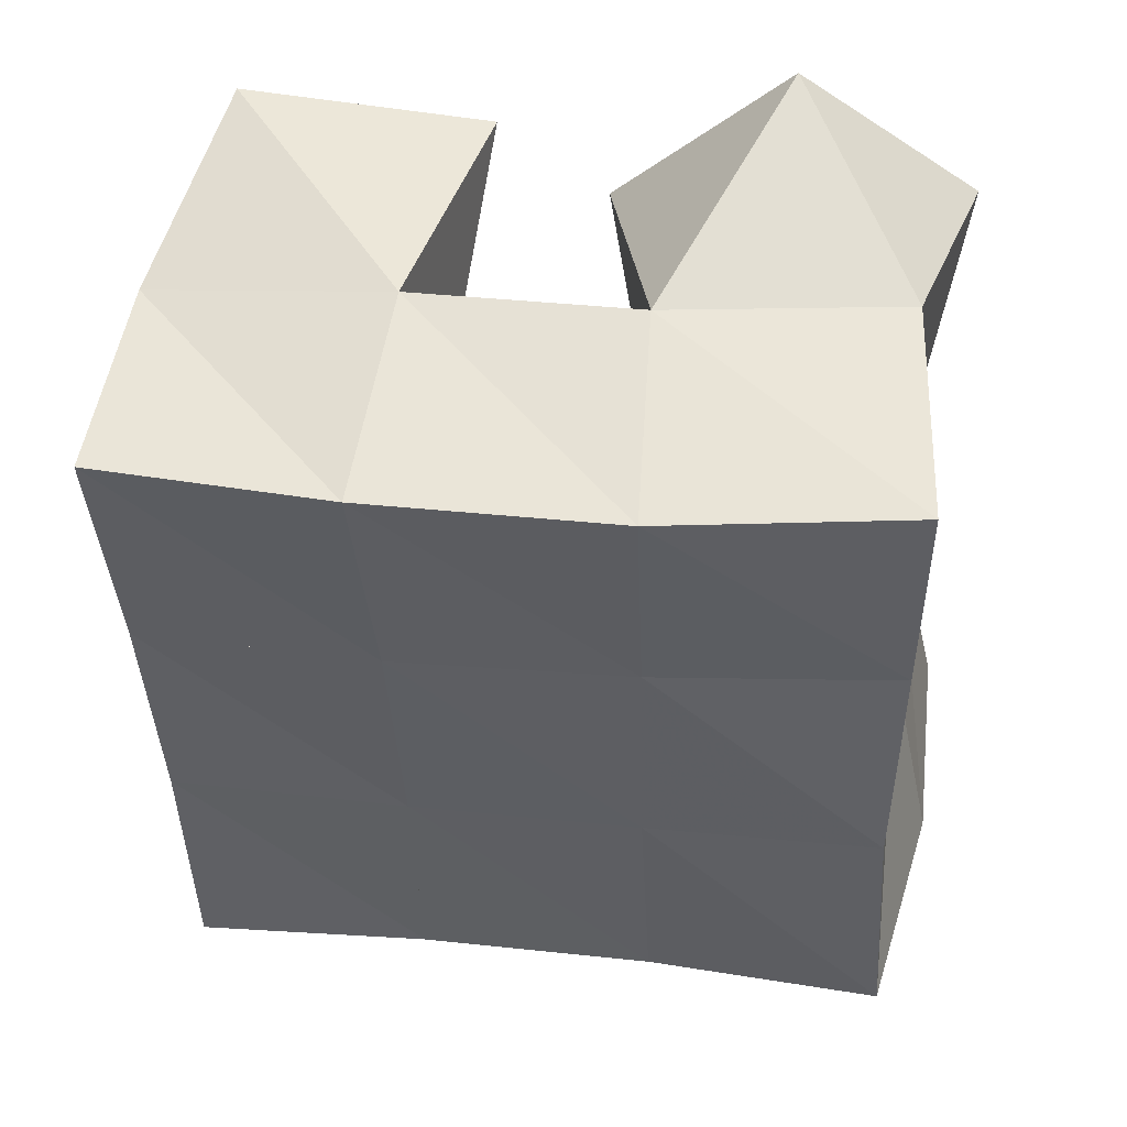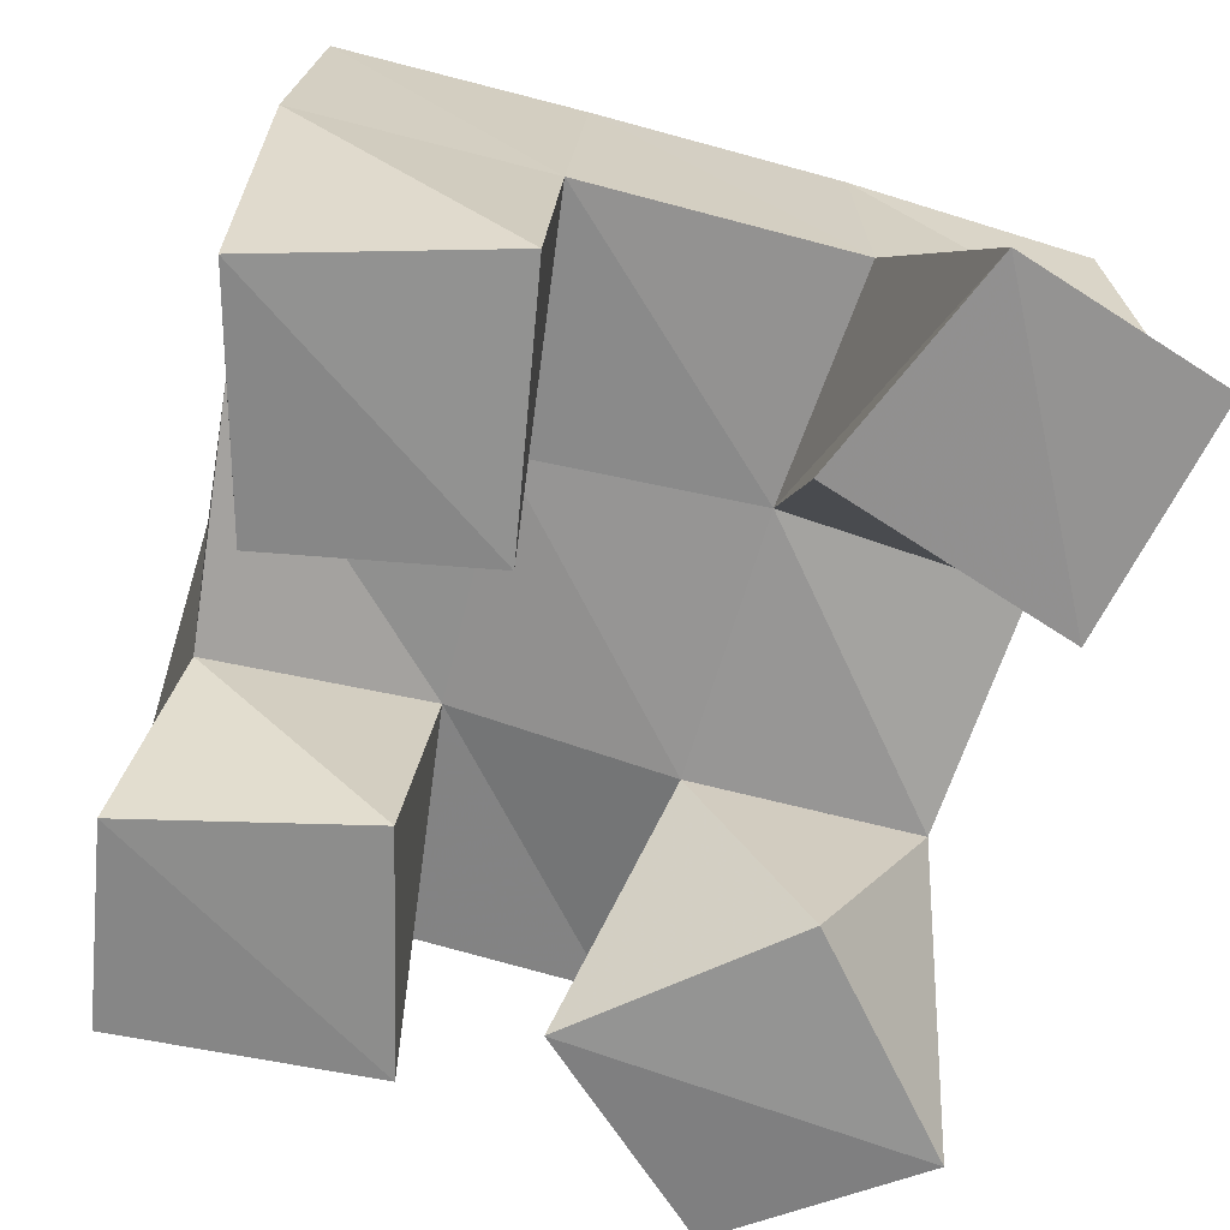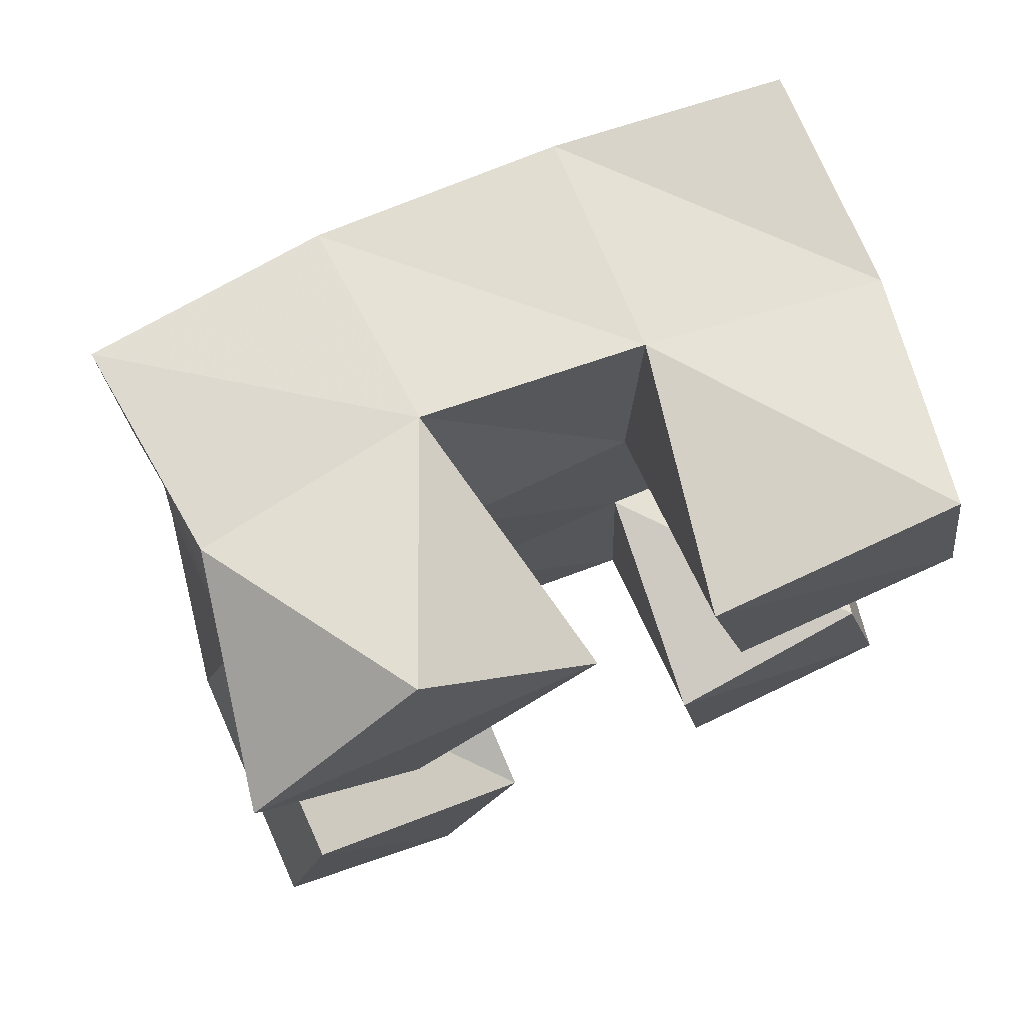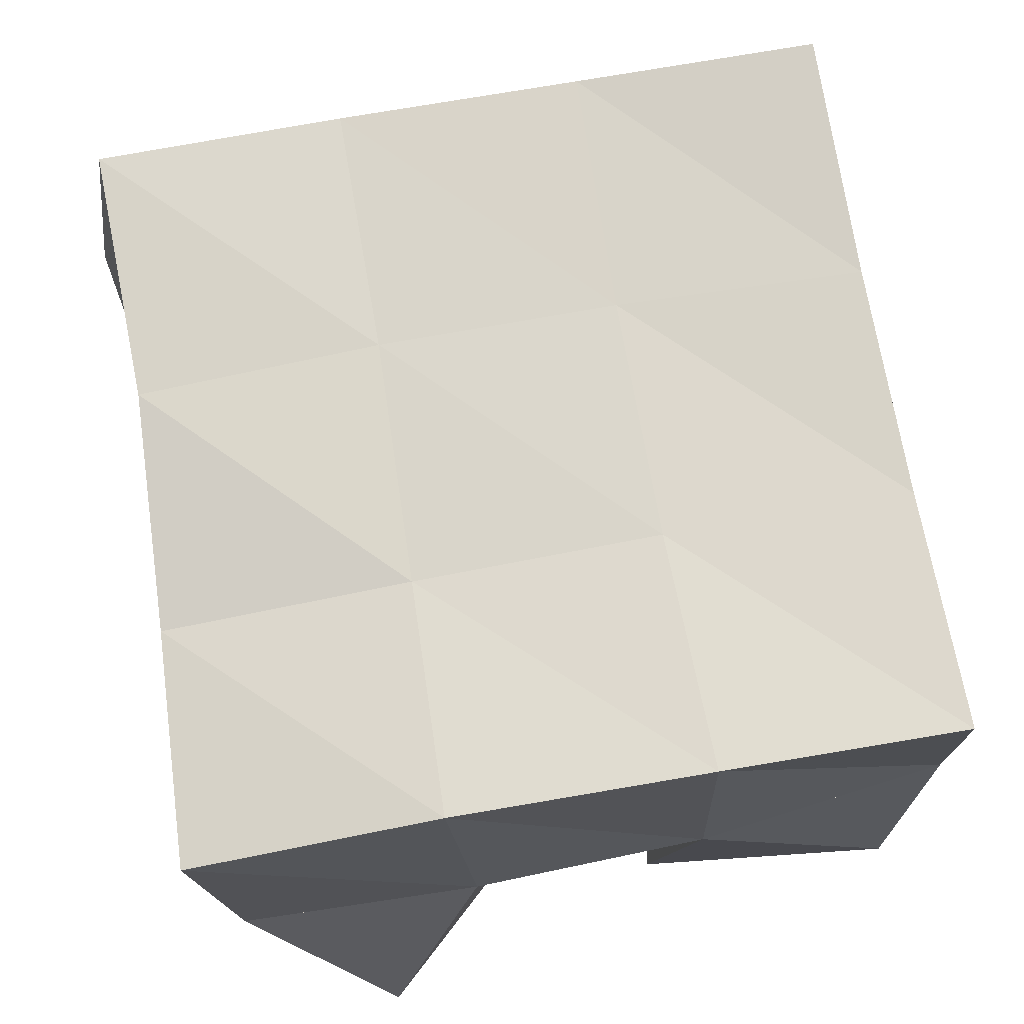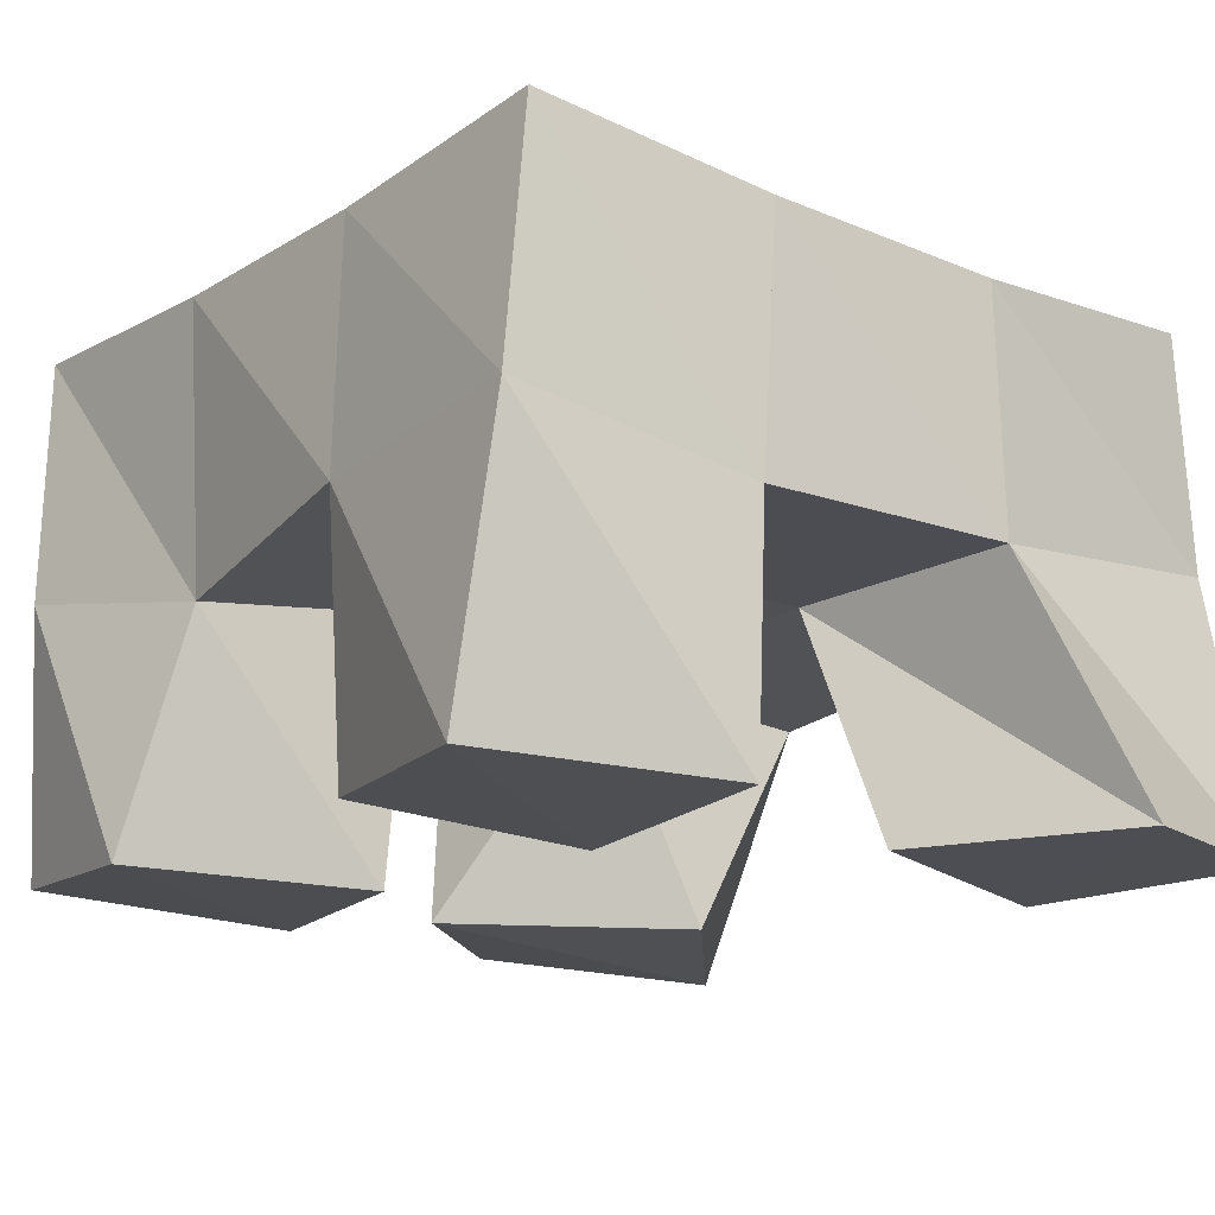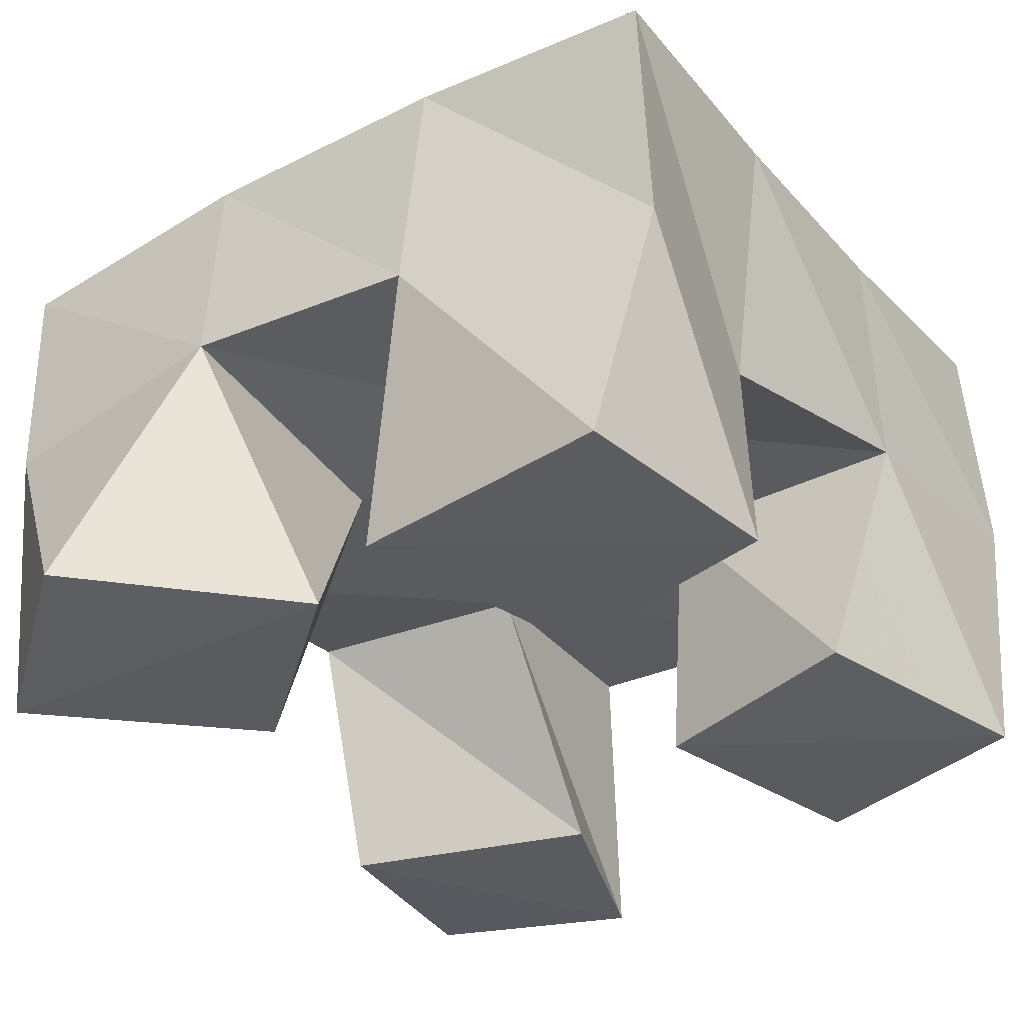
<metadata>
{"format":"obj","ext":"obj","renderer":"f3d","projection":"perspective","resolution":1024,"background":"white","views":[{"elev":48.7,"azim":-170.5,"up":"+Z"},{"elev":-66.3,"azim":166.8,"up":"+Y"},{"elev":75.9,"azim":-21.9,"up":"+Z"},{"elev":74.5,"azim":-7.1,"up":"+Y"},{"elev":-17.0,"azim":143.6,"up":"+Y"},{"elev":-31.6,"azim":37.1,"up":"+Y"}]}
</metadata>
<code>
v 0.4989 0.1008 0.09441
v 0.4974 0.157 0.1071
v 0.5406 0.1 0.07933
v 0.5525 0.1508 0.09961
v 0.5105 0.1 0.1416
v 0.5086 0.1514 0.1539
v 0.5603 0.101 0.1235
v 0.558 0.1504 0.1482
v 0.6129 0.1 0.1993
v 0.6074 0.1531 0.2007
v 0.6616 0.1006 0.2095
v 0.6533 0.1467 0.1986
v 0.6027 0.1016 0.2496
v 0.6111 0.1576 0.2525
v 0.656 0.1038 0.2528
v 0.6635 0.155 0.2428
v 0.5383 0.102 0.2025
v 0.5146 0.1453 0.2031
v 0.5791 0.1037 0.2358
v 0.5614 0.1494 0.204
v 0.5049 0.1 0.2437
v 0.5139 0.15 0.2567
v 0.5426 0.1058 0.2728
v 0.5631 0.1592 0.2567
v 0.6108 0.1 0.09605
v 0.6076 0.1494 0.09748
v 0.6591 0.1017 0.1088
v 0.6573 0.1566 0.09825
v 0.6033 0.1 0.1495
v 0.6071 0.1522 0.1499
v 0.6476 0.1044 0.1581
v 0.6574 0.1535 0.1473
v 0.5038 0.2024 0.1044
v 0.5539 0.1991 0.09986
v 0.5073 0.1999 0.1553
v 0.5564 0.1996 0.1507
v 0.507 0.195 0.2033
v 0.5575 0.2005 0.2008
v 0.5071 0.1976 0.2512
v 0.5586 0.2054 0.2486
v 0.6037 0.2005 0.09826
v 0.6052 0.2007 0.1485
v 0.6077 0.2026 0.1979
v 0.6113 0.2064 0.2464
v 0.653 0.2054 0.09823
v 0.6555 0.2023 0.1481
v 0.6583 0.2019 0.1955
v 0.6617 0.2037 0.2439
f 1 2 4
f 3 1 4
f 2 6 8
f 4 2 8
f 6 5 7
f 8 6 7
f 5 1 3
f 7 5 3
f 8 7 3
f 4 8 3
f 2 1 5
f 6 2 5
f 9 10 12
f 11 9 12
f 10 14 16
f 12 10 16
f 14 13 15
f 16 14 15
f 13 9 11
f 15 13 11
f 16 15 11
f 12 16 11
f 10 9 13
f 14 10 13
f 17 18 20
f 19 17 20
f 18 22 24
f 20 18 24
f 22 21 23
f 24 22 23
f 21 17 19
f 23 21 19
f 24 23 19
f 20 24 19
f 18 17 21
f 22 18 21
f 25 26 28
f 27 25 28
f 26 30 32
f 28 26 32
f 30 29 31
f 32 30 31
f 29 25 27
f 31 29 27
f 32 31 27
f 28 32 27
f 26 25 29
f 30 26 29
f 2 33 34
f 4 2 34
f 33 35 36
f 34 33 36
f 35 6 8
f 36 35 8
f 6 2 4
f 8 6 4
f 36 8 4
f 34 36 4
f 33 2 6
f 35 33 6
f 6 35 36
f 8 6 36
f 35 37 38
f 36 35 38
f 37 18 20
f 38 37 20
f 18 6 8
f 20 18 8
f 38 20 8
f 36 38 8
f 35 6 18
f 37 35 18
f 18 37 38
f 20 18 38
f 37 39 40
f 38 37 40
f 39 22 24
f 40 39 24
f 22 18 20
f 24 22 20
f 40 24 20
f 38 40 20
f 37 18 22
f 39 37 22
f 4 34 41
f 26 4 41
f 34 36 42
f 41 34 42
f 36 8 30
f 42 36 30
f 8 4 26
f 30 8 26
f 42 30 26
f 41 42 26
f 34 4 8
f 36 34 8
f 8 36 42
f 30 8 42
f 36 38 43
f 42 36 43
f 38 20 10
f 43 38 10
f 20 8 30
f 10 20 30
f 43 10 30
f 42 43 30
f 36 8 20
f 38 36 20
f 20 38 43
f 10 20 43
f 38 40 44
f 43 38 44
f 40 24 14
f 44 40 14
f 24 20 10
f 14 24 10
f 44 14 10
f 43 44 10
f 38 20 24
f 40 38 24
f 26 41 45
f 28 26 45
f 41 42 46
f 45 41 46
f 42 30 32
f 46 42 32
f 30 26 28
f 32 30 28
f 46 32 28
f 45 46 28
f 41 26 30
f 42 41 30
f 30 42 46
f 32 30 46
f 42 43 47
f 46 42 47
f 43 10 12
f 47 43 12
f 10 30 32
f 12 10 32
f 47 12 32
f 46 47 32
f 42 30 10
f 43 42 10
f 10 43 47
f 12 10 47
f 43 44 48
f 47 43 48
f 44 14 16
f 48 44 16
f 14 10 12
f 16 14 12
f 48 16 12
f 47 48 12
f 43 10 14
f 44 43 14

</code>
